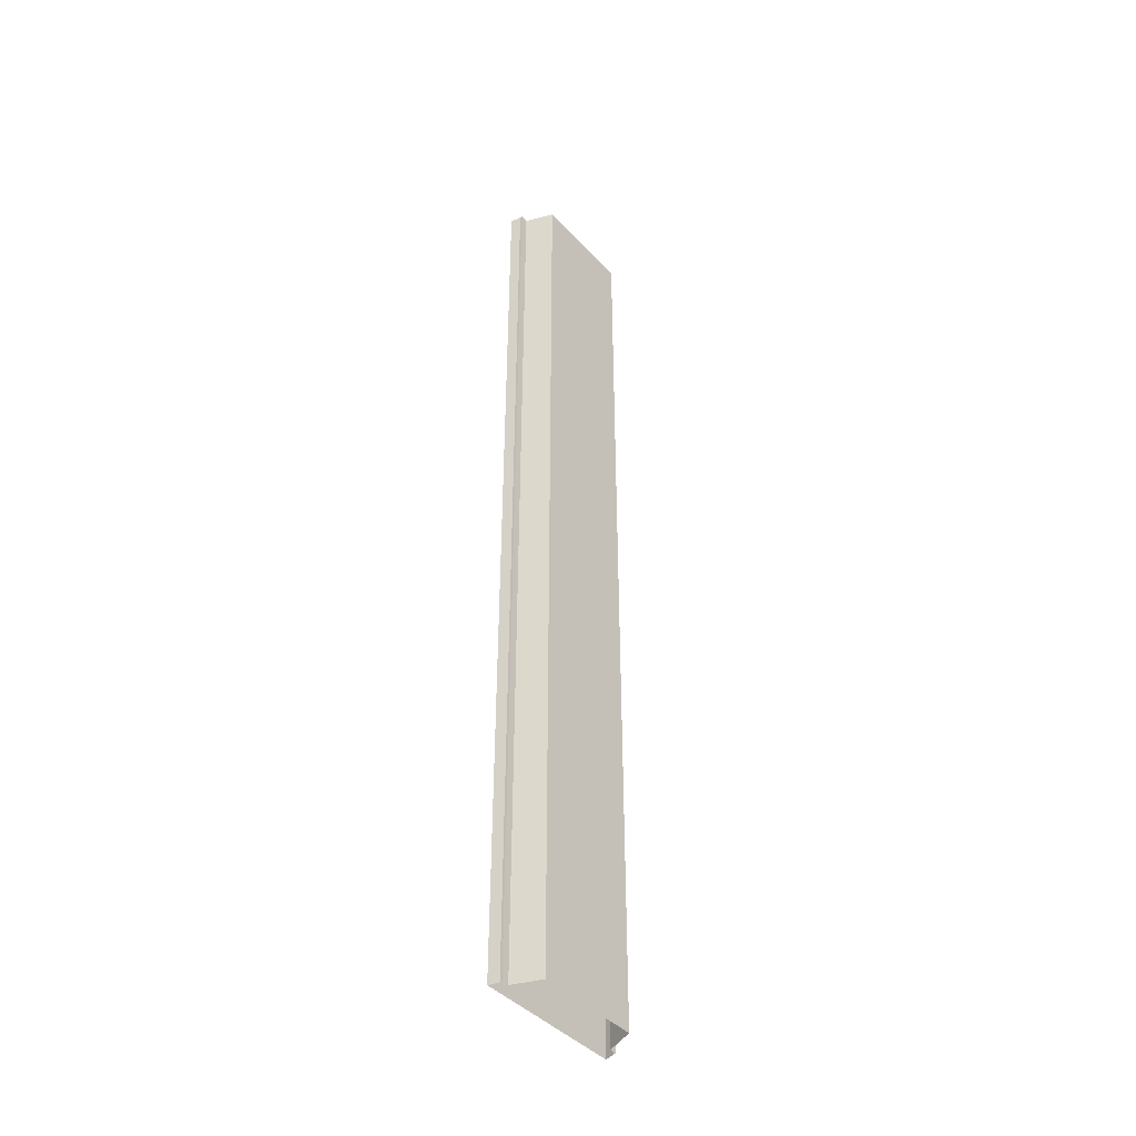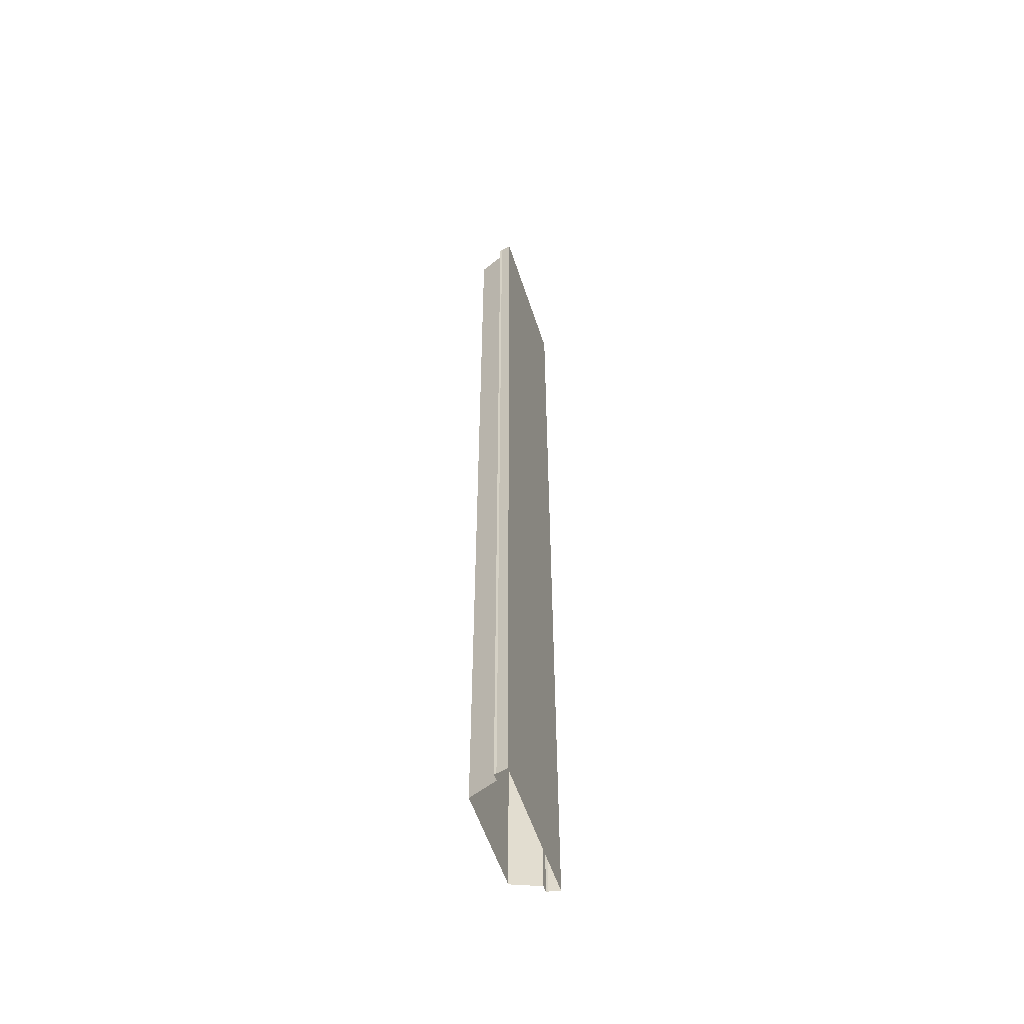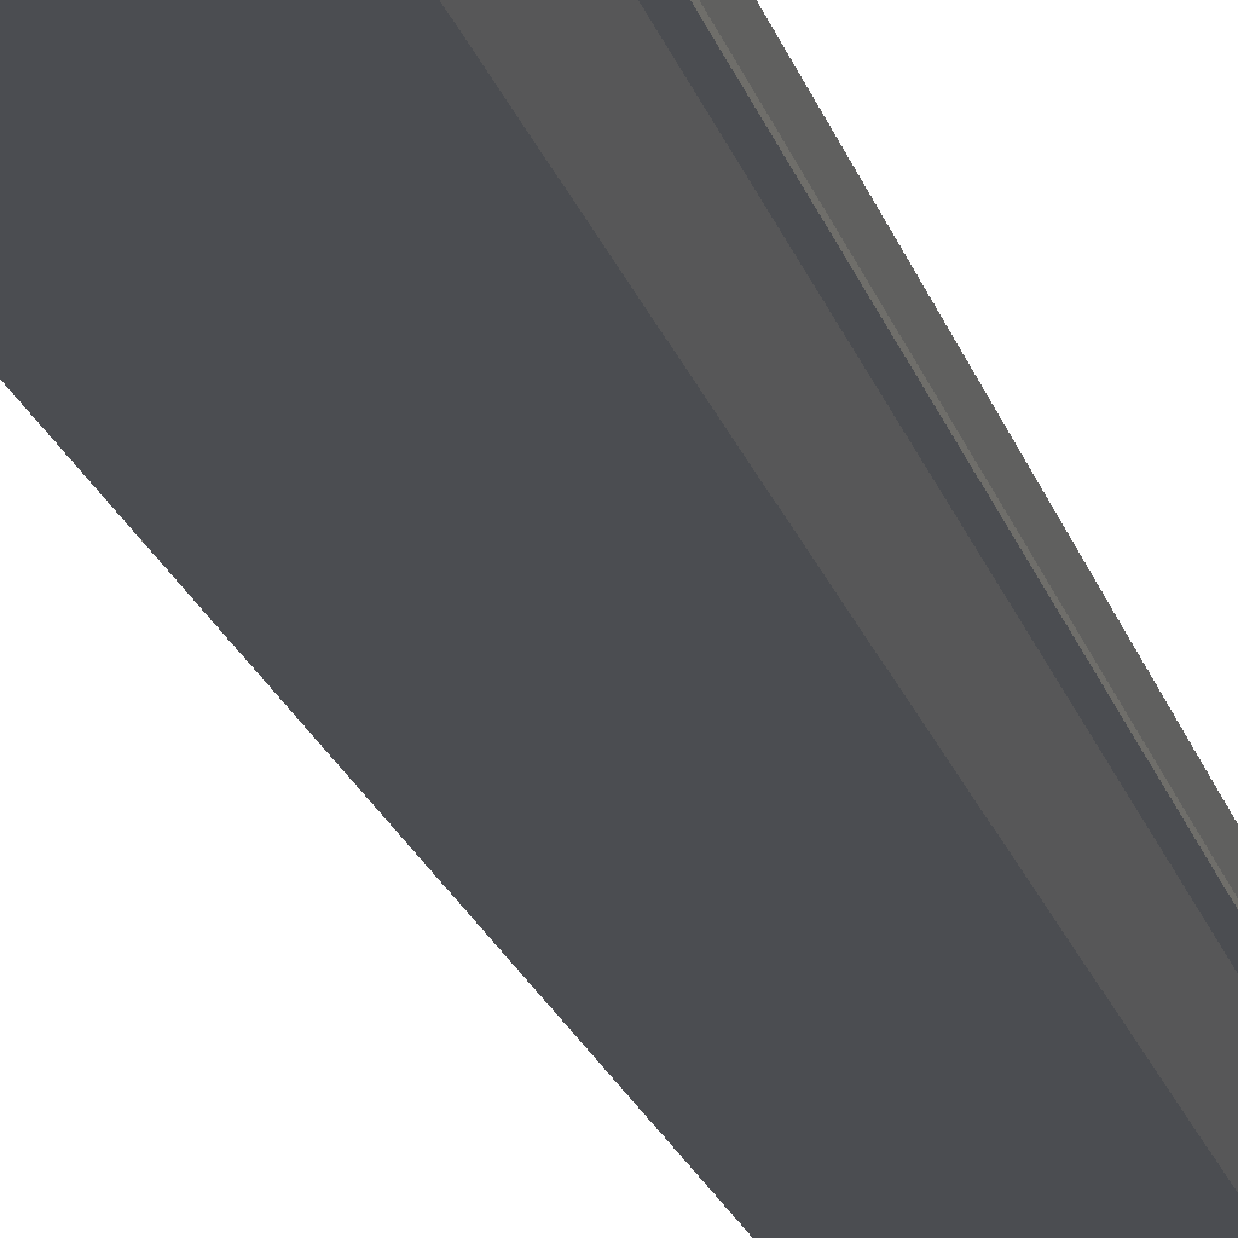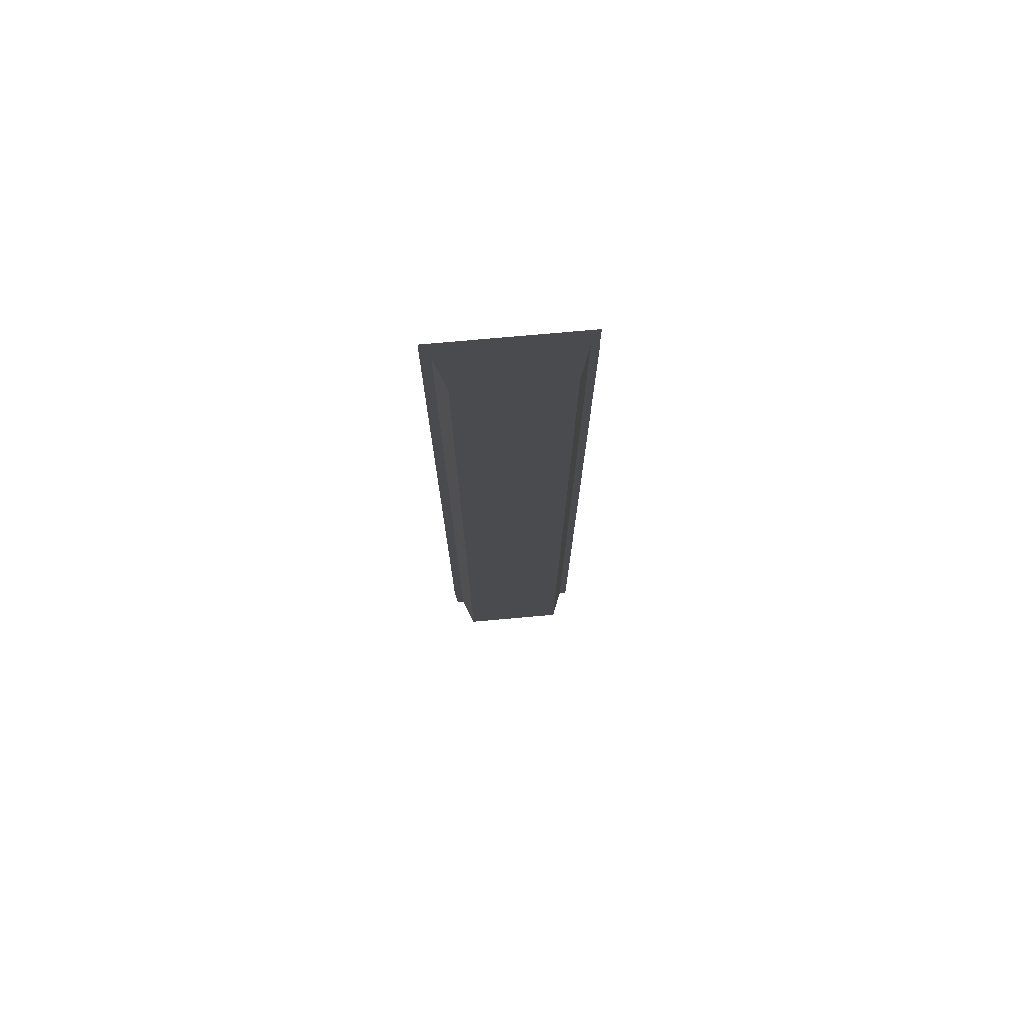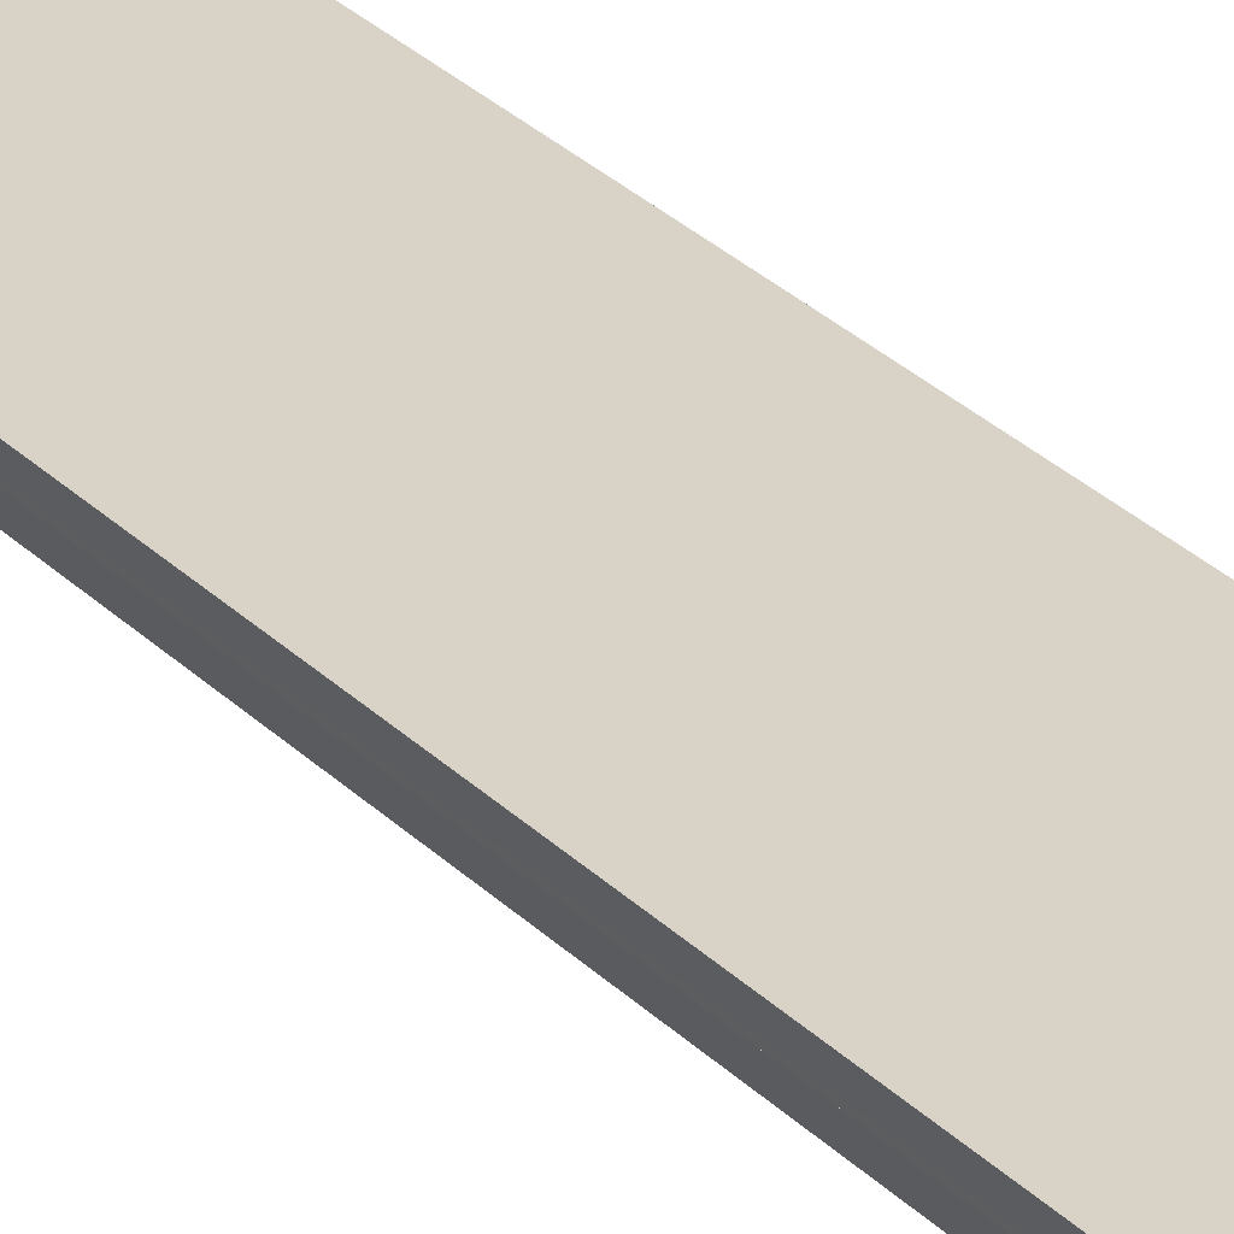
<metadata>
{"format":"obj","ext":"obj","renderer":"f3d","projection":"perspective","resolution":1024,"background":"white","views":[{"elev":-42.9,"azim":-51.0,"up":"+Z"},{"elev":-55.7,"azim":107.9,"up":"+Z"},{"elev":-16.0,"azim":-168.4,"up":"+Y"},{"elev":75.5,"azim":-5.1,"up":"+Z"},{"elev":28.0,"azim":146.1,"up":"+Y"}]}
</metadata>
<code>
v  4.925 -0.3 -0
v  3.5 -0.3 -0
v  3.5 -0.3 5.333
v  4.925 -0.3 5.333
v  -3.5 -0.3 -0
v  0 -0.3 -0
v  0 -0.3 -5.333
v  -3.5 -0.3 -5.333
v  -4.925 -0.3 -0
v  -4.925 -0.3 -5.333
v  4.925 -0.3 -32
v  3.5 -0.3 -32
v  3.5 -0.3 -26.67
v  4.925 -0.3 -26.67
v  3.5 -0.3 -21.33
v  4.925 -0.3 -21.33
v  3.5 -0.3 -16
v  4.925 -0.3 -16
v  3.5 -0.3 -10.67
v  4.925 -0.3 -10.67
v  3.5 -0.3 -5.333
v  4.925 -0.3 -5.333
v  3.5 -0.3 32
v  4.925 -0.3 32
v  4.925 -0.3 26.67
v  3.5 -0.3 26.67
v  4.925 -0.3 21.33
v  3.5 -0.3 21.33
v  4.925 -0.3 16
v  3.5 -0.3 16
v  4.925 -0.3 10.67
v  3.5 -0.3 10.67
v  -3.5 -0.3 32
v  0 -0.3 32
v  0 -0.3 26.67
v  -3.5 -0.3 26.67
v  0 -0.3 21.33
v  -3.5 -0.3 21.33
v  0 -0.3 16
v  -3.5 -0.3 16
v  0 -0.3 10.67
v  -3.5 -0.3 10.67
v  0 -0.3 5.333
v  -3.5 -0.3 5.333
v  0 -0.3 -32
v  0 -0.3 -26.67
v  0 -0.3 -21.33
v  0 -0.3 -16
v  0 -0.3 -10.67
v  -4.925 -0.3 32
v  -4.925 -0.3 26.67
v  -4.925 -0.3 21.33
v  -4.925 -0.3 16
v  -4.925 -0.3 10.67
v  -4.925 -0.3 5.333
v  -3.5 -0.3 -32
v  -4.925 -0.3 -32
v  -4.925 -0.3 -26.67
v  -3.5 -0.3 -26.67
v  -4.925 -0.3 -21.33
v  -3.5 -0.3 -21.33
v  -4.925 -0.3 -16
v  -3.5 -0.3 -16
v  -4.925 -0.3 -10.67
v  -3.5 -0.3 -10.67
v  -4.25 -1.15 -32
v  -4.25 -1.15 -26.67
v  -4.75 -1.15 -26.67
v  -4.75 -1.15 -32
v  -4.25 -1.15 -21.33
v  -4.75 -1.15 -21.33
v  -4.25 -1.15 -16
v  -4.75 -1.15 -16
v  -4.25 -1.15 -10.67
v  -4.75 -1.15 -10.67
v  -4.25 -1.15 -5.333
v  -4.75 -1.15 -5.333
v  -4.25 -1.15 -0
v  -4.75 -1.15 -0
v  -4.25 -1.15 5.333
v  -4.75 -1.15 5.333
v  -4.25 -1.15 10.67
v  -4.75 -1.15 10.67
v  -4.25 -1.15 16
v  -4.75 -1.15 16
v  -4.25 -1.15 21.33
v  -4.75 -1.15 21.33
v  -4.25 -1.15 26.67
v  -4.75 -1.15 26.67
v  -4.25 -1.15 32
v  -4.75 -1.15 32
v  -4.75 -1 -26.67
v  -4.75 -1 -32
v  -4.75 -1 -21.33
v  -4.75 -1 -16
v  -4.75 -1 -10.67
v  -4.75 -1 -5.333
v  -4.75 -1 -0
v  -4.75 -1 5.333
v  -4.75 -1 10.67
v  -4.75 -1 16
v  -4.75 -1 21.33
v  -4.75 -1 26.67
v  -4.75 -1 32
v  4.25 -1.15 32
v  4.25 -1.15 26.67
v  4.75 -1.15 26.67
v  4.75 -1.15 32
v  4.25 -1.15 21.33
v  4.75 -1.15 21.33
v  4.25 -1.15 16
v  4.75 -1.15 16
v  4.25 -1.15 10.67
v  4.75 -1.15 10.67
v  4.25 -1.15 5.333
v  4.75 -1.15 5.333
v  4.25 -1.15 -0
v  4.75 -1.15 -0
v  4.25 -1.15 -5.333
v  4.75 -1.15 -5.333
v  4.25 -1.15 -10.67
v  4.75 -1.15 -10.67
v  4.25 -1.15 -16
v  4.75 -1.15 -16
v  4.25 -1.15 -21.33
v  4.75 -1.15 -21.33
v  4.25 -1.15 -26.67
v  4.75 -1.15 -26.67
v  4.25 -1.15 -32
v  4.75 -1.15 -32
v  4.75 -1 26.67
v  4.75 -1 32
v  4.75 -1 21.33
v  4.75 -1 16
v  4.75 -1 10.67
v  4.75 -1 5.333
v  4.75 -1 -0
v  4.75 -1 -5.333
v  4.75 -1 -10.67
v  4.75 -1 -16
v  4.75 -1 -21.33
v  4.75 -1 -26.67
v  4.75 -1 -32
v  3.5 -3 26.67
v  3.5 -3 32
v  -3.5 -3 32
v  -3.5 -3 26.67
v  3.5 -3 21.33
v  -3.5 -3 21.33
v  3.5 -3 16
v  -3.5 -3 16
v  3.5 -3 10.67
v  -3.5 -3 10.67
v  3.5 -3 5.333
v  -3.5 -3 5.333
v  3.5 -3 -0
v  -3.5 -3 -0
v  3.5 -3 -5.333
v  -3.5 -3 -5.333
v  3.5 -3 -10.67
v  -3.5 -3 -10.67
v  3.5 -3 -16
v  -3.5 -3 -16
v  3.5 -3 -21.33
v  -3.5 -3 -21.33
v  3.5 -3 -26.67
v  -3.5 -3 -26.67
v  3.5 -3 -32
v  -3.5 -3 -32
g Elevated_Station_Pavement
f 1 2 3
f 3 4 1
f 5 6 7
f 7 8 5
f 9 5 8
f 8 10 9
f 11 12 13
f 13 14 11
f 14 13 15
f 15 16 14
f 16 15 17
f 17 18 16
f 18 17 19
f 19 20 18
f 20 19 21
f 21 22 20
f 22 21 2
f 2 1 22
f 23 24 25
f 25 26 23
f 26 25 27
f 27 28 26
f 28 27 29
f 29 30 28
f 30 29 31
f 31 32 30
f 32 31 4
f 4 3 32
f 33 34 35
f 35 36 33
f 36 35 37
f 37 38 36
f 38 37 39
f 39 40 38
f 40 39 41
f 41 42 40
f 42 41 43
f 43 44 42
f 44 43 6
f 6 5 44
f 12 45 46
f 46 13 12
f 13 46 47
f 47 15 13
f 15 47 48
f 48 17 15
f 17 48 49
f 49 19 17
f 19 49 7
f 7 21 19
f 50 33 36
f 36 51 50
f 51 36 38
f 38 52 51
f 52 38 40
f 40 53 52
f 53 40 42
f 42 54 53
f 54 42 44
f 44 55 54
f 55 44 5
f 5 9 55
f 56 57 58
f 58 59 56
f 59 58 60
f 60 61 59
f 61 60 62
f 62 63 61
f 63 62 64
f 64 65 63
f 65 64 10
f 10 8 65
f 2 21 7
f 7 6 2
f 23 26 35
f 35 34 23
f 26 28 37
f 37 35 26
f 28 30 39
f 39 37 28
f 30 32 41
f 41 39 30
f 32 3 43
f 43 41 32
f 3 2 6
f 6 43 3
f 56 59 46
f 46 45 56
f 59 61 47
f 47 46 59
f 61 63 48
f 48 47 61
f 63 65 49
f 49 48 63
f 65 8 7
f 7 49 65
f 66 67 68
f 68 69 66
f 67 70 71
f 71 68 67
f 70 72 73
f 73 71 70
f 72 74 75
f 75 73 72
f 74 76 77
f 77 75 74
f 76 78 79
f 79 77 76
f 78 80 81
f 81 79 78
f 80 82 83
f 83 81 80
f 82 84 85
f 85 83 82
f 84 86 87
f 87 85 84
f 86 88 89
f 89 87 86
f 88 90 91
f 91 89 88
f 69 68 92
f 92 93 69
f 68 71 94
f 94 92 68
f 71 73 95
f 95 94 71
f 73 75 96
f 96 95 73
f 75 77 97
f 97 96 75
f 77 79 98
f 98 97 77
f 79 81 99
f 99 98 79
f 81 83 100
f 100 99 81
f 83 85 101
f 101 100 83
f 85 87 102
f 102 101 85
f 87 89 103
f 103 102 87
f 89 91 104
f 104 103 89
f 92 58 57
f 57 93 92
f 94 60 58
f 58 92 94
f 95 62 60
f 60 94 95
f 96 64 62
f 62 95 96
f 97 10 64
f 64 96 97
f 98 9 10
f 10 97 98
f 99 55 9
f 9 98 99
f 100 54 55
f 55 99 100
f 101 53 54
f 54 100 101
f 102 52 53
f 53 101 102
f 103 51 52
f 52 102 103
f 104 50 51
f 51 103 104
f 105 106 107
f 107 108 105
f 106 109 110
f 110 107 106
f 109 111 112
f 112 110 109
f 111 113 114
f 114 112 111
f 113 115 116
f 116 114 113
f 115 117 118
f 118 116 115
f 117 119 120
f 120 118 117
f 119 121 122
f 122 120 119
f 121 123 124
f 124 122 121
f 123 125 126
f 126 124 123
f 125 127 128
f 128 126 125
f 127 129 130
f 130 128 127
f 108 107 131
f 131 132 108
f 107 110 133
f 133 131 107
f 110 112 134
f 134 133 110
f 112 114 135
f 135 134 112
f 114 116 136
f 136 135 114
f 116 118 137
f 137 136 116
f 118 120 138
f 138 137 118
f 120 122 139
f 139 138 120
f 122 124 140
f 140 139 122
f 124 126 141
f 141 140 124
f 126 128 142
f 142 141 126
f 128 130 143
f 143 142 128
f 131 25 24
f 24 132 131
f 133 27 25
f 25 131 133
f 134 29 27
f 27 133 134
f 135 31 29
f 29 134 135
f 136 4 31
f 31 135 136
f 137 1 4
f 4 136 137
f 138 22 1
f 1 137 138
f 139 20 22
f 22 138 139
f 140 18 20
f 20 139 140
f 141 16 18
f 18 140 141
f 142 14 16
f 16 141 142
f 143 11 14
f 14 142 143
f 144 145 146
f 146 147 144
f 148 144 147
f 147 149 148
f 150 148 149
f 149 151 150
f 152 150 151
f 151 153 152
f 154 152 153
f 153 155 154
f 156 154 155
f 155 157 156
f 158 156 157
f 157 159 158
f 160 158 159
f 159 161 160
f 162 160 161
f 161 163 162
f 164 162 163
f 163 165 164
f 166 164 165
f 165 167 166
f 168 166 167
f 167 169 168
f 144 106 105
f 105 145 144
f 148 109 106
f 106 144 148
f 150 111 109
f 109 148 150
f 152 113 111
f 111 150 152
f 154 115 113
f 113 152 154
f 156 117 115
f 115 154 156
f 158 119 117
f 117 156 158
f 160 121 119
f 119 158 160
f 162 123 121
f 121 160 162
f 164 125 123
f 123 162 164
f 166 127 125
f 125 164 166
f 168 129 127
f 127 166 168
f 167 67 66
f 66 169 167
f 165 70 67
f 67 167 165
f 163 72 70
f 70 165 163
f 161 74 72
f 72 163 161
f 159 76 74
f 74 161 159
f 157 78 76
f 76 159 157
f 155 80 78
f 78 157 155
f 153 82 80
f 80 155 153
f 151 84 82
f 82 153 151
f 149 86 84
f 84 151 149
f 147 88 86
f 86 149 147
f 146 90 88
f 88 147 146

</code>
